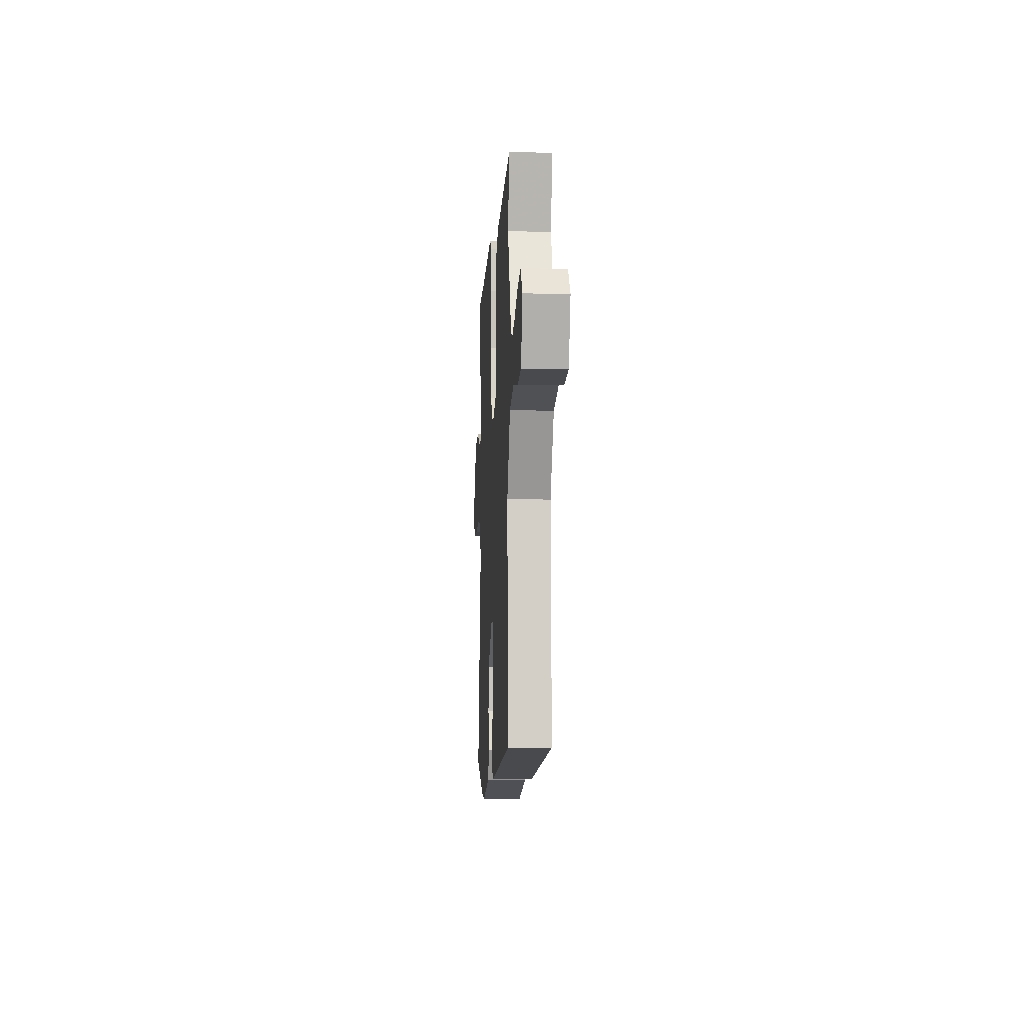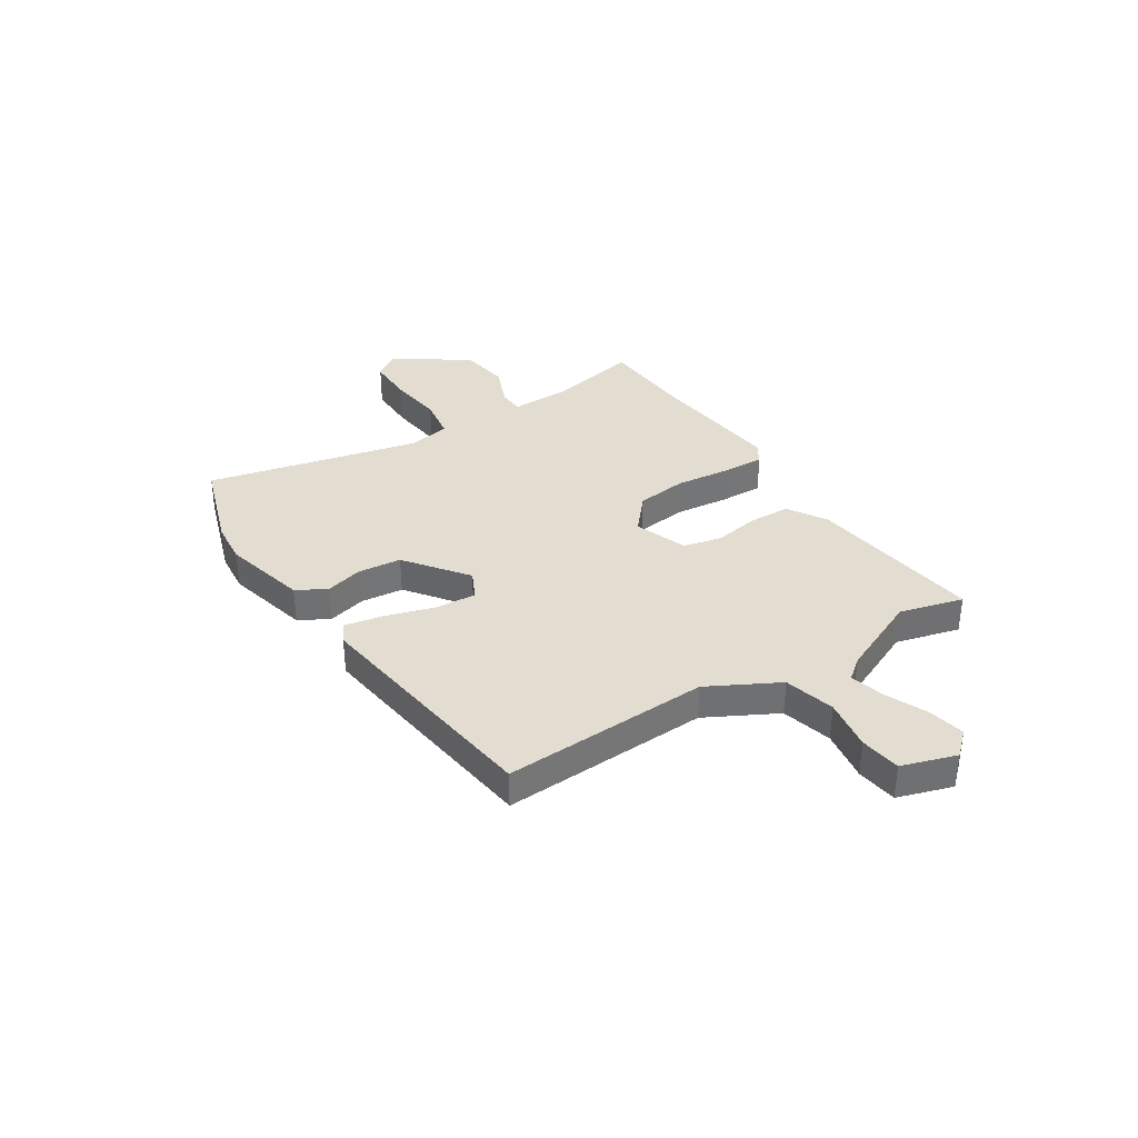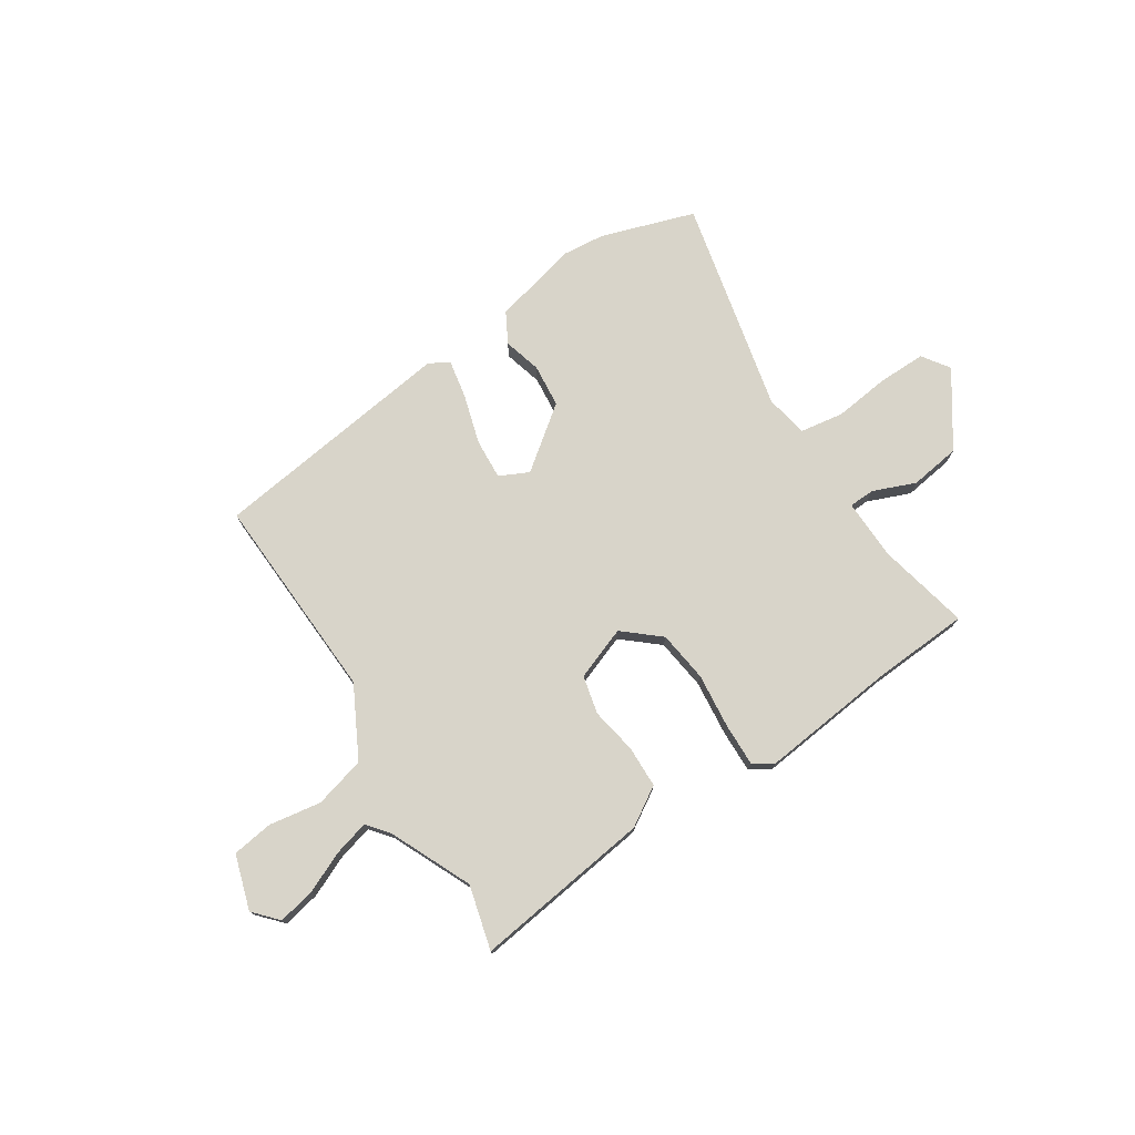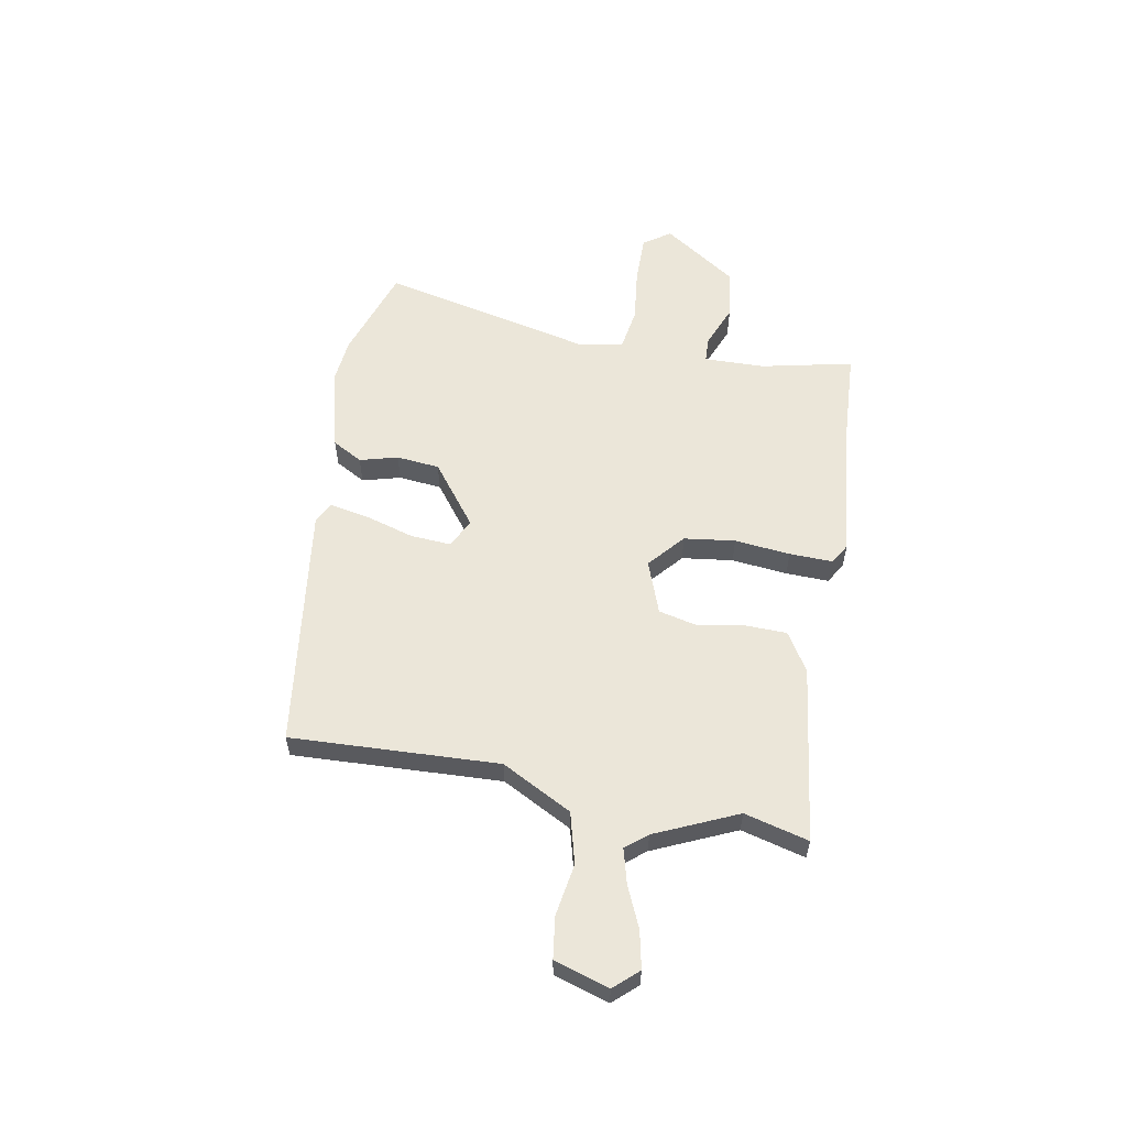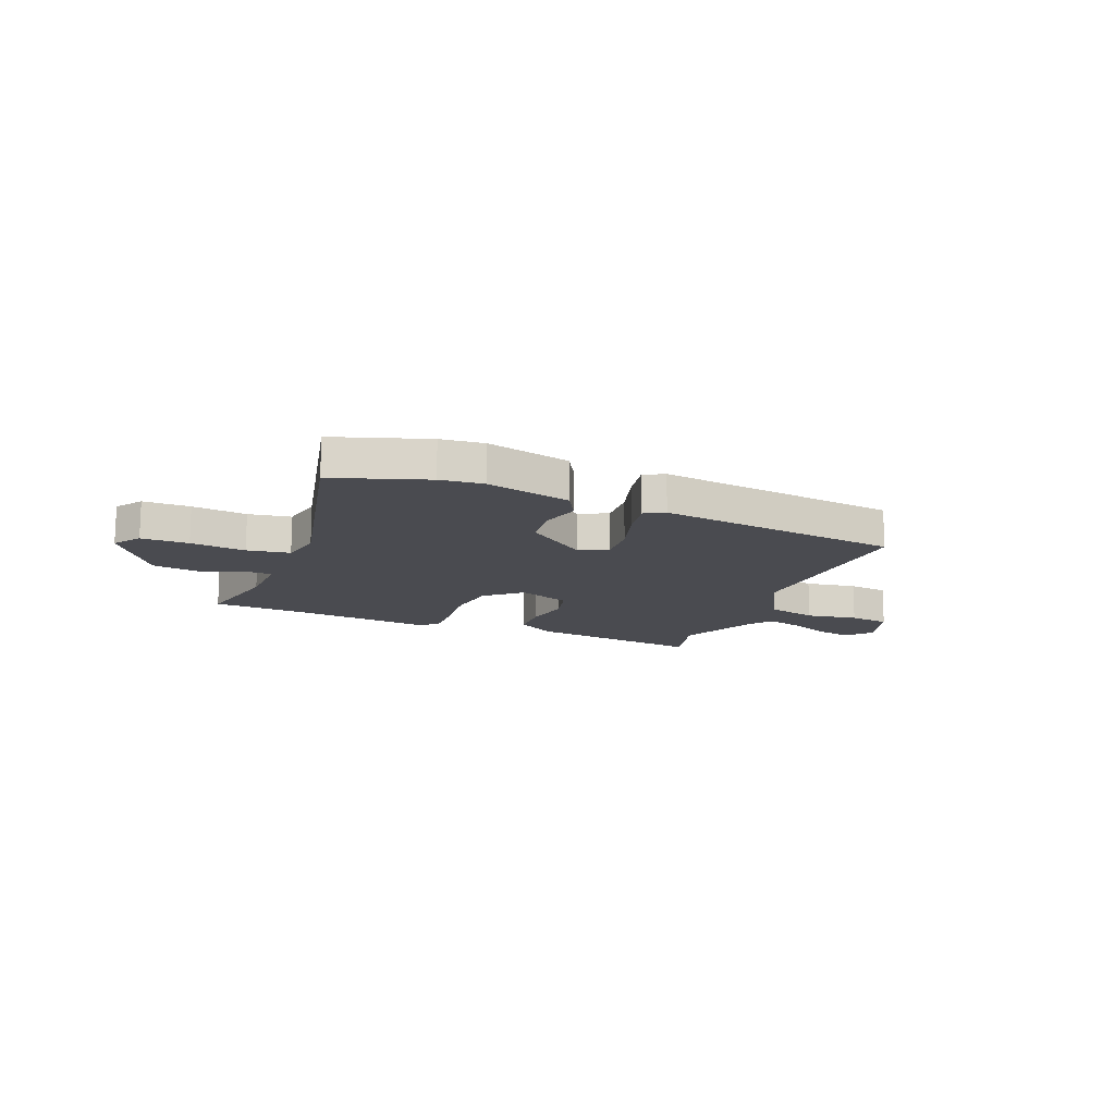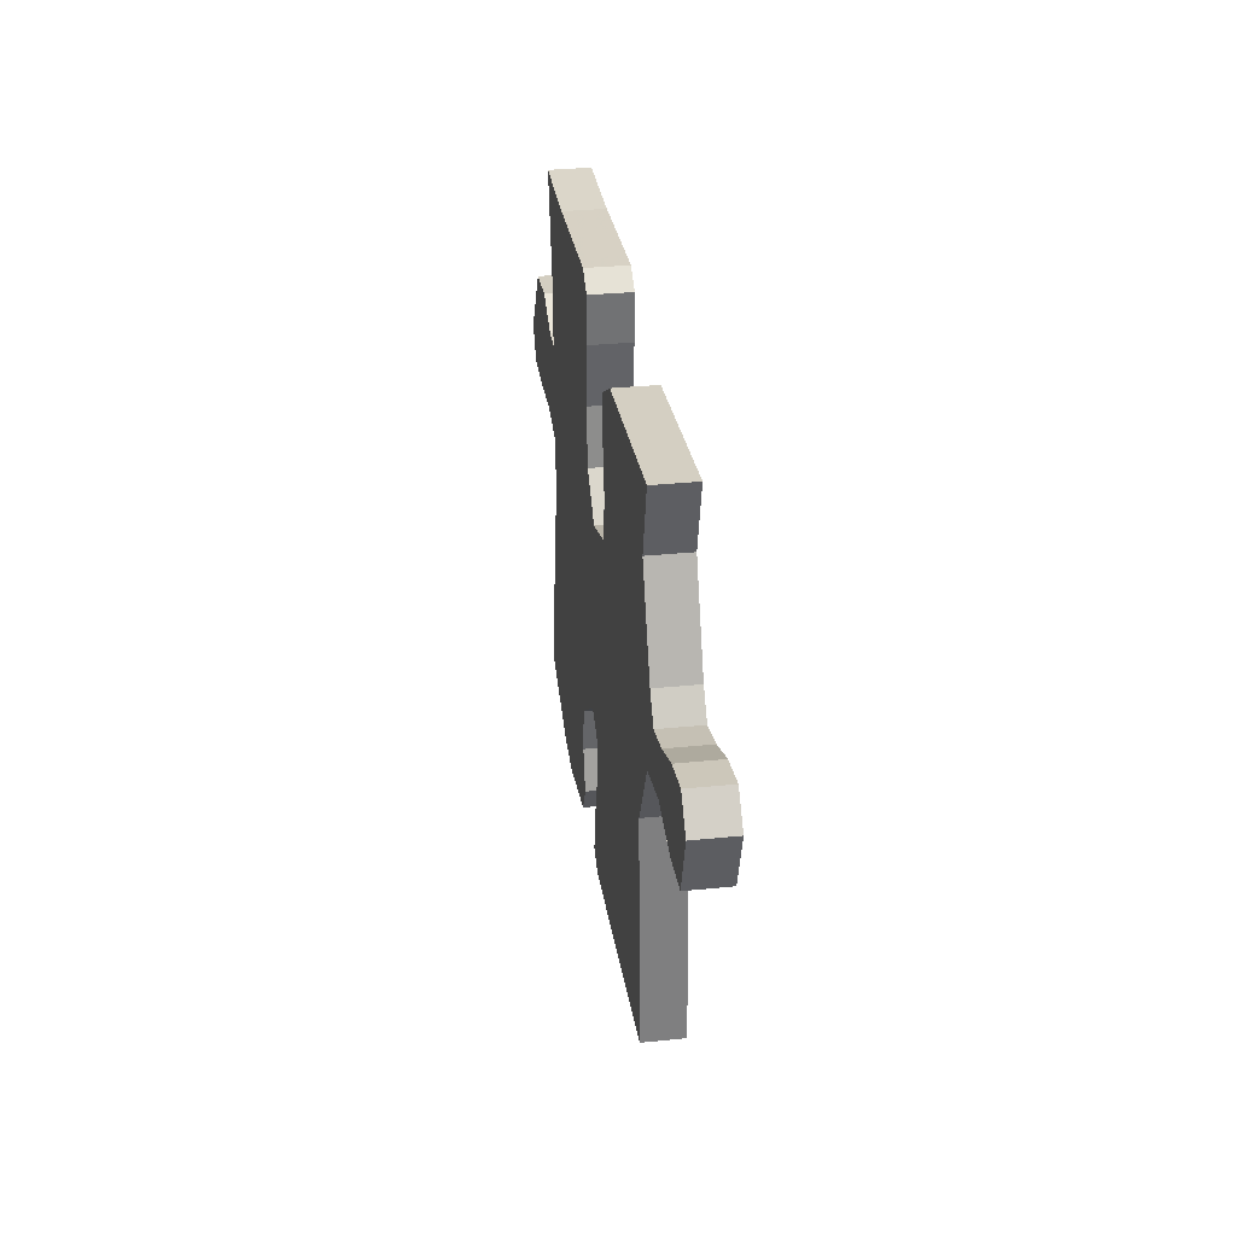
<metadata>
{"format":"obj","ext":"obj","renderer":"f3d","projection":"perspective","resolution":1024,"background":"white","views":[{"elev":-5.5,"azim":-93.4,"up":"+Z"},{"elev":35.4,"azim":-122.4,"up":"+Y"},{"elev":75.2,"azim":-32.9,"up":"+Y"},{"elev":57.4,"azim":-79.5,"up":"+Y"},{"elev":-14.4,"azim":158.3,"up":"+Y"},{"elev":33.5,"azim":-97.9,"up":"+Z"}]}
</metadata>
<code>
v -0.478 0.07 0.416
v -0.51 0.07 0.539
v -0.169 0.07 0.493
v -0.095 0.07 0.447
v -0.093 0.07 0.367
v -0.109 0.07 0.278
v -0.092 0.07 0.204
v 0.01 0.07 0.166
v 0.079 0.07 0.225
v 0.092 0.07 0.323
v 0.081 0.07 0.43
v 0.079 0.07 0.512
v 0.118 0.07 0.536
v 0.38 0.07 0.507
v 0.564 0.07 0.496
v 0.525 0.07 0.32
v 0.522 0.07 0.203
v 0.571 0.07 0.201
v 0.653 0.07 0.234
v 0.75 0.07 0.22
v 0.846 0.07 0.079
v 0.81 0.07 0.027
v 0.718 0.07 0.028
v 0.611 0.07 0.041
v 0.528 0.07 0.028
v 0.512 0.07 -0.054
v 0.605 0.07 -0.466
v 0.425 0.07 -0.525
v 0.342 0.07 -0.533
v 0.178 0.07 -0.492
v 0.146 0.07 -0.434
v 0.166 0.07 -0.361
v 0.158 0.07 -0.278
v 0.04 0.07 -0.188
v -0.016 0.07 -0.215
v -0.011 0.07 -0.293
v 0.017 0.07 -0.388
v 0.031 0.07 -0.463
v -0.008 0.07 -0.484
v -0.479 0.07 -0.42
v -0.46 0.07 -0.021
v -0.531 0.07 0.114
v -0.629 0.07 0.14
v -0.729 0.07 0.124
v -0.808 0.07 0.135
v -0.841 0.07 0.24
v -0.799 0.07 0.286
v -0.728 0.07 0.271
v -0.649 0.07 0.236
v -0.582 0.07 0.218
v -0.549 0.07 0.259
v -0.478 0 0.416
v -0.51 0 0.539
v -0.169 0 0.493
v -0.095 0 0.447
v -0.093 0 0.367
v -0.109 0 0.278
v -0.092 0 0.204
v 0.01 0 0.166
v 0.079 0 0.225
v 0.092 0 0.323
v 0.081 0 0.43
v 0.079 0 0.512
v 0.118 0 0.536
v 0.38 0 0.507
v 0.564 0 0.496
v 0.525 0 0.32
v 0.522 0 0.203
v 0.571 0 0.201
v 0.653 0 0.234
v 0.75 0 0.22
v 0.846 0 0.079
v 0.81 0 0.027
v 0.718 0 0.028
v 0.611 0 0.041
v 0.528 0 0.028
v 0.512 0 -0.054
v 0.605 0 -0.466
v 0.425 0 -0.525
v 0.342 0 -0.533
v 0.178 0 -0.492
v 0.146 0 -0.434
v 0.166 0 -0.361
v 0.158 0 -0.278
v 0.04 0 -0.188
v -0.016 0 -0.215
v -0.011 0 -0.293
v 0.017 0 -0.388
v 0.031 0 -0.463
v -0.008 0 -0.484
v -0.479 0 -0.42
v -0.46 0 -0.021
v -0.531 0 0.114
v -0.629 0 0.14
v -0.729 0 0.124
v -0.808 0 0.135
v -0.841 0 0.24
v -0.799 0 0.286
v -0.728 0 0.271
v -0.649 0 0.236
v -0.582 0 0.218
v -0.549 0 0.259
f 47 48 49
f 46 47 49
f 45 46 49
f 44 45 49
f 43 44 49
f 42 43 49 50
f 41 42 50 51
f 39 40 41
f 38 39 41
f 37 38 41
f 36 37 41
f 41 51 1
f 36 41 1
f 35 36 1
f 30 31 32
f 29 30 32
f 28 29 32
f 27 28 32
f 26 27 32
f 25 26 32 33
f 22 23 24
f 21 22 24
f 20 21 24
f 19 20 24
f 18 19 24
f 17 18 24 25
f 14 15 16
f 14 16 17
f 13 14 17
f 12 13 17
f 11 12 17
f 10 11 17
f 25 33 34
f 17 25 34
f 10 17 34
f 9 10 34
f 4 5 6
f 3 4 6
f 2 3 6
f 1 2 6
f 1 6 7
f 35 1 7
f 8 9 34 35
f 7 8 35
f 100 99 98
f 100 98 97
f 100 97 96
f 100 96 95
f 100 95 94
f 101 100 94 93
f 102 101 93 92
f 92 91 90
f 92 90 89
f 92 89 88
f 92 88 87
f 52 102 92
f 52 92 87
f 52 87 86
f 83 82 81
f 83 81 80
f 83 80 79
f 83 79 78
f 83 78 77
f 84 83 77 76
f 75 74 73
f 75 73 72
f 75 72 71
f 75 71 70
f 75 70 69
f 76 75 69 68
f 67 66 65
f 68 67 65
f 68 65 64
f 68 64 63
f 68 63 62
f 68 62 61
f 85 84 76
f 85 76 68
f 85 68 61
f 85 61 60
f 57 56 55
f 57 55 54
f 57 54 53
f 57 53 52
f 58 57 52
f 58 52 86
f 86 85 60 59
f 86 59 58
f 1 52 53 2
f 2 53 54 3
f 3 54 55 4
f 4 55 56 5
f 5 56 57 6
f 6 57 58 7
f 7 58 59 8
f 8 59 60 9
f 9 60 61 10
f 10 61 62 11
f 11 62 63 12
f 12 63 64 13
f 13 64 65 14
f 14 65 66 15
f 15 66 67 16
f 16 67 68 17
f 17 68 69 18
f 18 69 70 19
f 19 70 71 20
f 20 71 72 21
f 21 72 73 22
f 22 73 74 23
f 23 74 75 24
f 24 75 76 25
f 25 76 77 26
f 26 77 78 27
f 27 78 79 28
f 28 79 80 29
f 29 80 81 30
f 30 81 82 31
f 31 82 83 32
f 32 83 84 33
f 33 84 85 34
f 34 85 86 35
f 35 86 87 36
f 36 87 88 37
f 37 88 89 38
f 38 89 90 39
f 39 90 91 40
f 40 91 92 41
f 41 92 93 42
f 42 93 94 43
f 43 94 95 44
f 44 95 96 45
f 45 96 97 46
f 46 97 98 47
f 47 98 99 48
f 48 99 100 49
f 49 100 101 50
f 50 101 102 51
f 51 102 52 1

</code>
